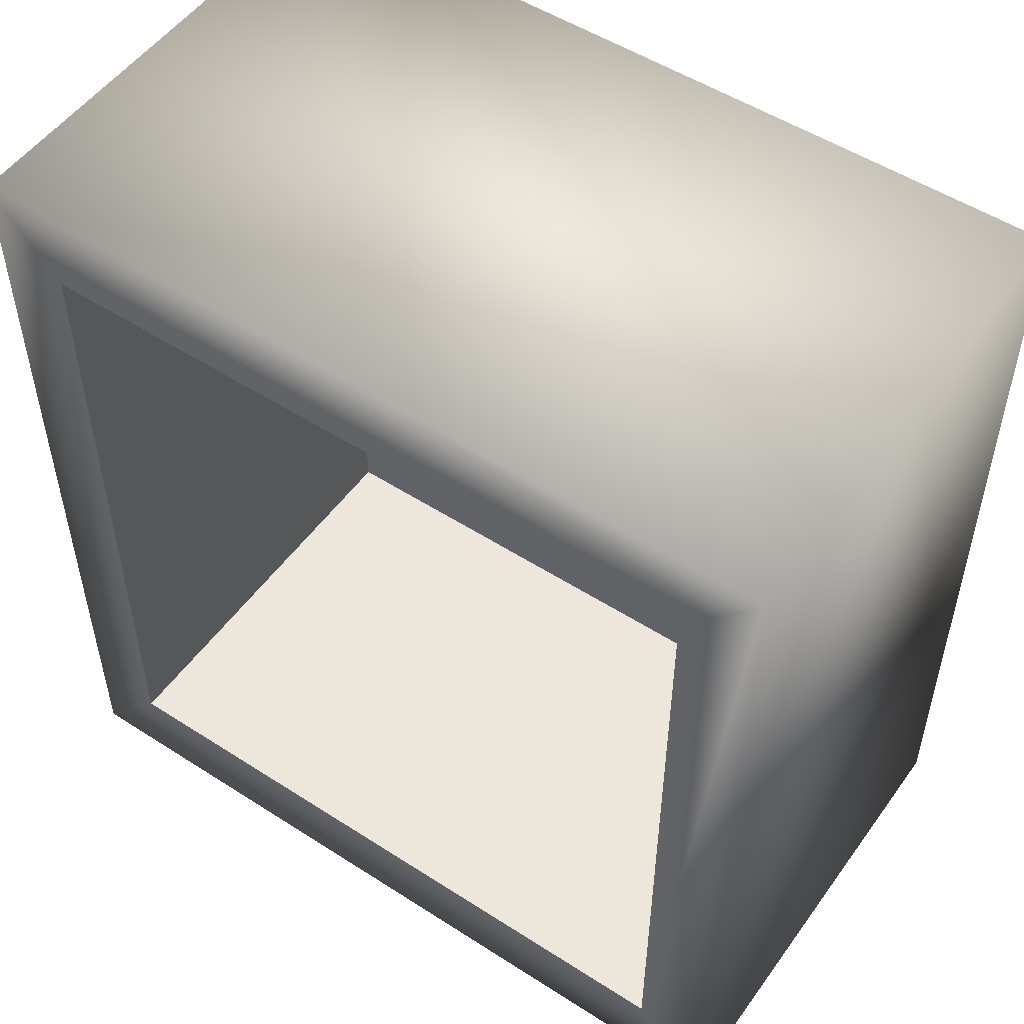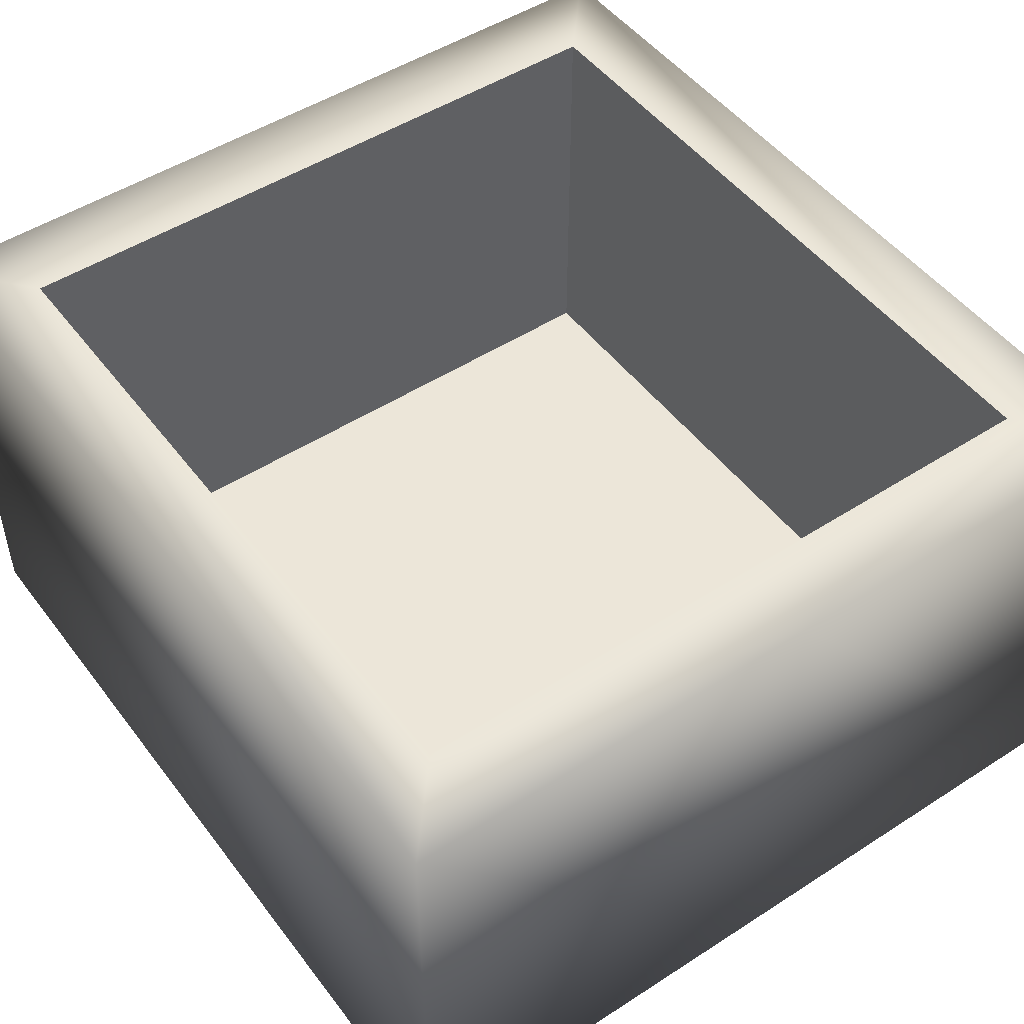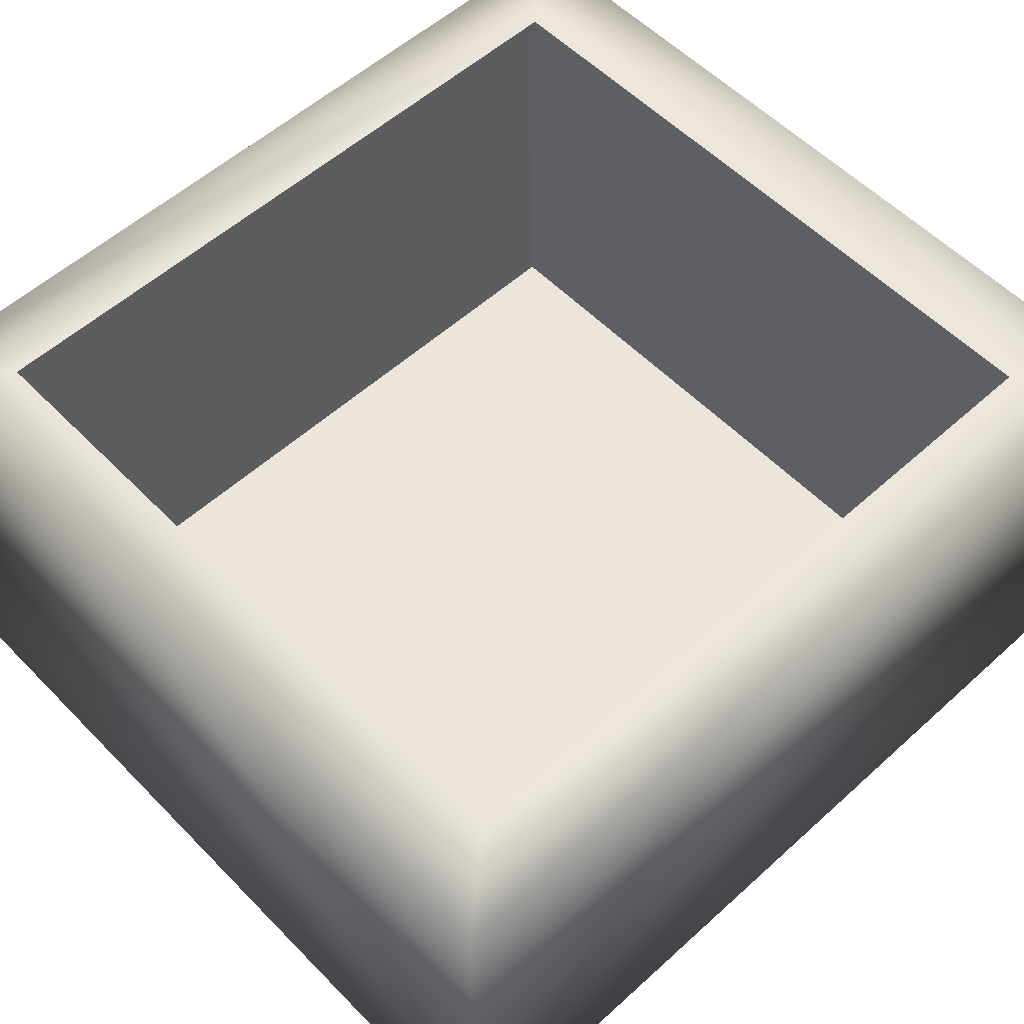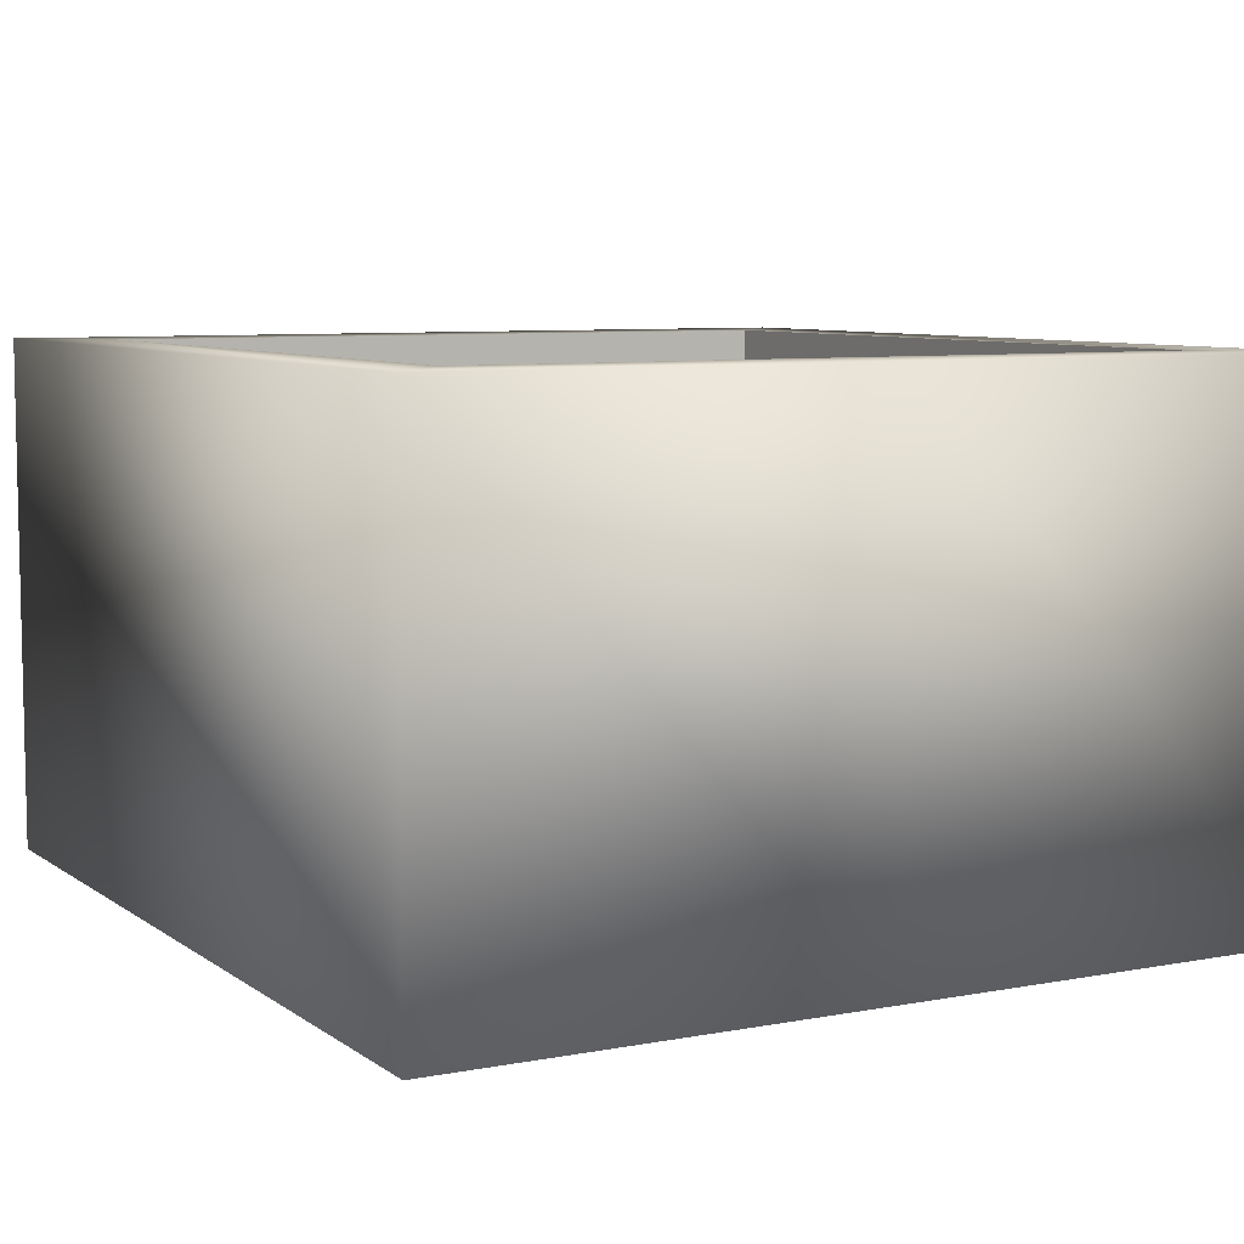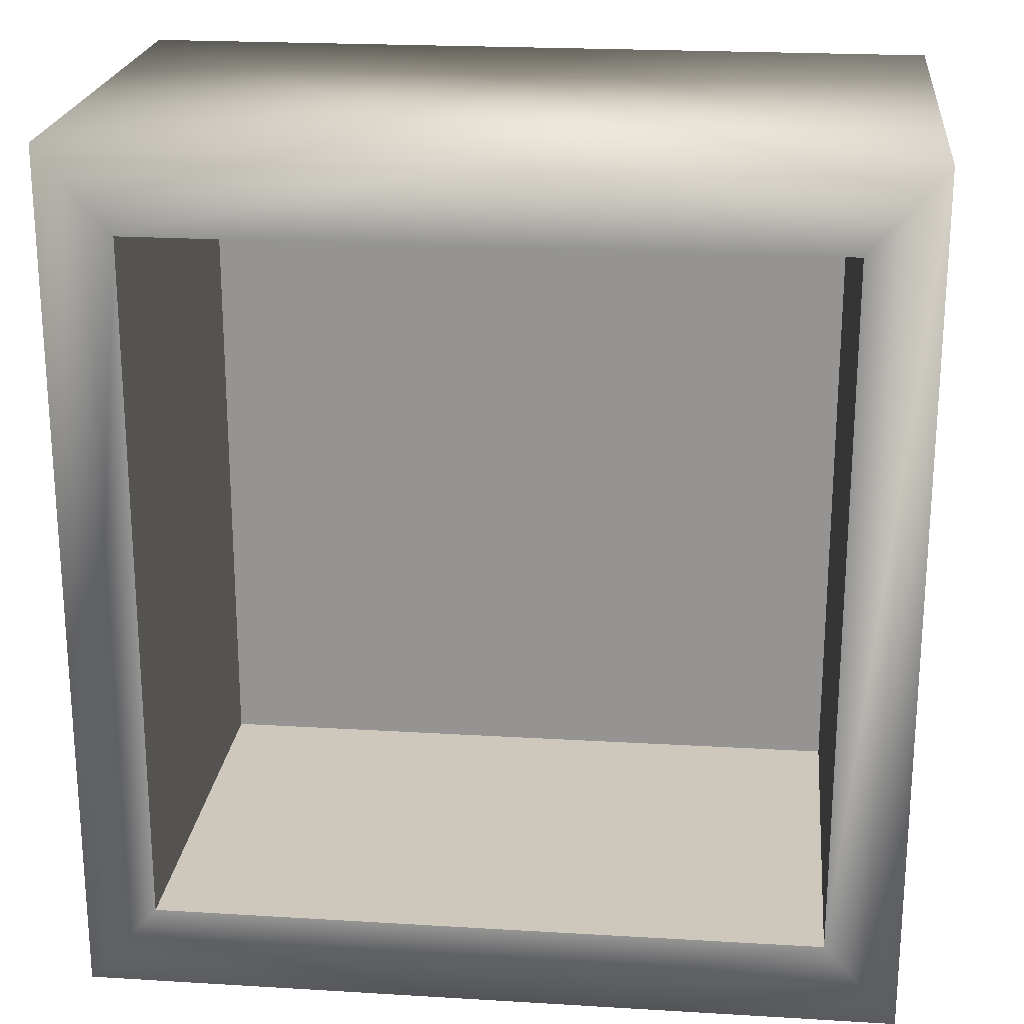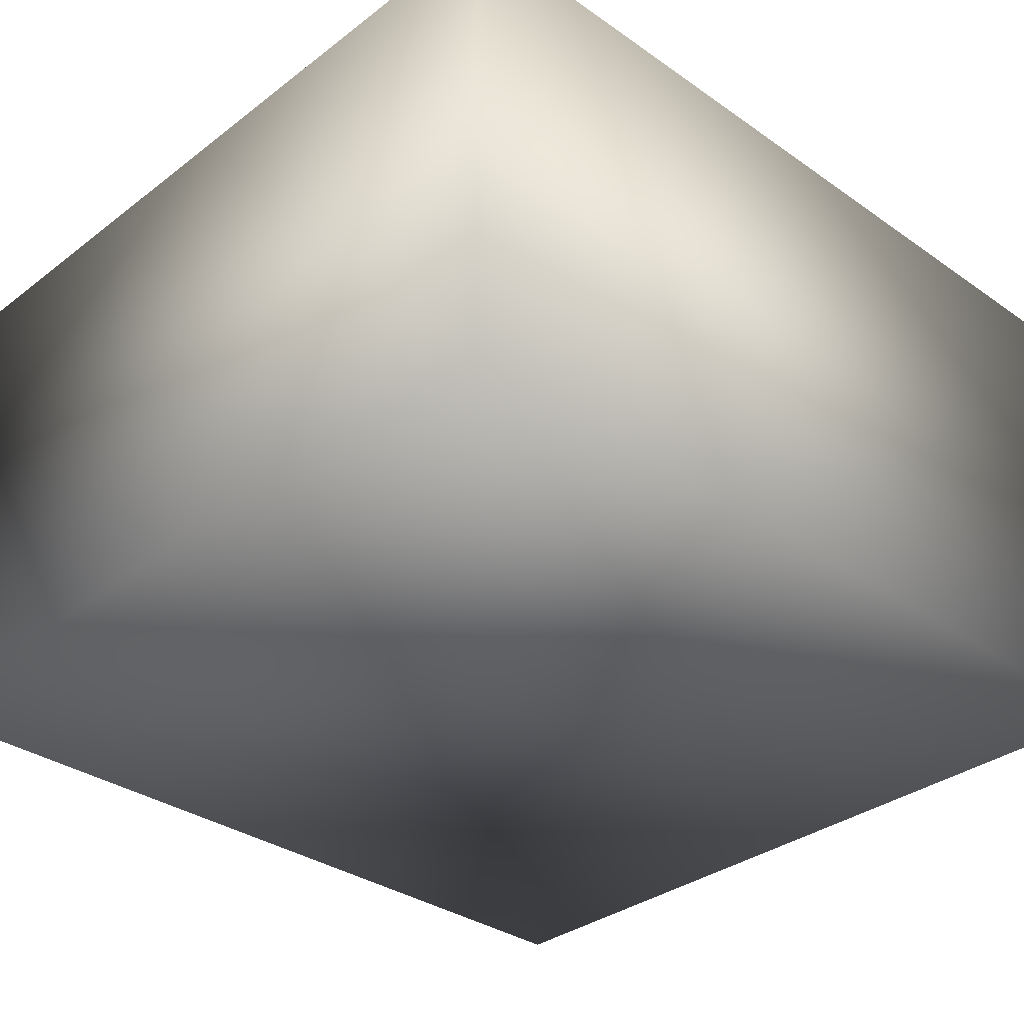
<metadata>
{"format":"obj","ext":"obj","renderer":"f3d","projection":"perspective","resolution":1024,"background":"white","views":[{"elev":52.2,"azim":-145.2,"up":"+Z"},{"elev":49.2,"azim":144.4,"up":"+Y"},{"elev":56.1,"azim":46.6,"up":"+Y"},{"elev":7.4,"azim":151.4,"up":"+Y"},{"elev":21.9,"azim":-174.0,"up":"+Z"},{"elev":-33.2,"azim":-133.8,"up":"+Y"}]}
</metadata>
<code>
o
v -0.5142 0.7386 0.5291
v -0.03236 0.7386 0.5292
v -0.03236 0.1054 0.5292
v 0.6175 0.7386 0.657
v 0.6175 0.000941 0.657
v 0.6175 0.0009412 -0.6669
v 0.6175 0.7386 -0.6669
v -0.03236 0.1054 0.5292
v 0.5091 0.1054 -0.5393
v -0.02047 0.1054 -0.5395
v -0.03236 0.1054 0.5292
v 0.5079 0.1054 0.5292
v 0.5091 0.1054 -0.5393
v -0.5142 0.1054 0.5291
v -0.02047 0.1054 -0.5395
v -0.5129 0.1054 -0.5389
v -0.5142 0.1054 0.5291
v -0.03236 0.1054 0.5292
v -0.02047 0.1054 -0.5395
v -0.02047 0.7386 -0.5395
v -0.5129 0.7386 -0.5389
v -0.5129 0.1054 -0.5389
v 0.5091 0.1054 -0.5393
v 0.5079 0.1054 0.5292
v 0.5079 0.7386 0.5292
v 0.5079 0.7386 0.5292
v 0.5091 0.7386 -0.5393
v 0.5091 0.1054 -0.5393
v -0.5129 0.1054 -0.5389
v -0.02047 0.1054 -0.5395
v -0.02047 0.7386 -0.5395
v 0.5091 0.1054 -0.5393
v 0.5091 0.7386 -0.5393
v 0.5091 0.7386 -0.5393
v -0.02047 0.7386 -0.5395
v -0.5142 0.1054 0.5291
v -0.5129 0.1054 -0.5389
v -0.5129 0.7386 -0.5389
v -0.5142 0.7386 0.5291
v -0.01023 0.0009411 0.657
v -0.6254 0.0009414 -0.6669
v -0.007686 0.0009413 -0.6669
v -0.6254 0.0009412 0.657
v -0.01023 0.0009411 0.657
v -0.007686 0.0009413 -0.6669
v 0.6175 0.0009412 -0.6669
v 0.6175 0.000941 0.657
v -0.6254 0.7386 0.657
v -0.6254 0.7386 -0.6669
v -0.6254 0.0009414 -0.6669
v -0.6254 0.0009412 0.657
v -0.6254 0.0009414 -0.6669
v -0.6254 0.7386 -0.6669
v -0.01923 0.7386 -0.6669
v -0.007686 0.0009413 -0.6669
v 0.6175 0.7386 -0.6669
v 0.6175 0.0009412 -0.6669
v -0.6254 0.7386 0.657
v -0.6254 0.0009412 0.657
v -0.01023 0.0009411 0.657
v -0.03362 0.7386 0.657
v 0.6175 0.000941 0.657
v 0.6175 0.7386 0.657
v -0.03236 0.7386 0.5292
v -0.03362 0.7386 0.657
v 0.5079 0.7386 0.5292
v -0.5142 0.7386 0.5291
v -0.6254 0.7386 0.657
v -0.5129 0.7386 -0.5389
v -0.6254 0.7386 -0.6669
v -0.01923 0.7386 -0.6669
v -0.02047 0.7386 -0.5395
v 0.5091 0.7386 -0.5393
v 0.6175 0.7386 -0.6669
v 0.6175 0.7386 0.657
v -0.03236 0.7386 0.5292
v 0.5079 0.7386 0.5292
v 0.5079 0.1054 0.5292
v -0.03236 0.7386 0.5292
v -0.5142 0.1054 0.5291
v -0.5142 0.7386 0.5291
g Geoset0
f 1 2 3
f 4 5 6
f 6 7 4
f 8 9 10
f 11 12 13
f 14 15 16
f 17 18 19
f 20 21 22
f 23 24 25
f 26 27 28
f 29 30 31
f 30 32 33
f 34 35 30
f 36 37 38
f 38 39 36
f 40 41 42
f 41 40 43
f 44 45 46
f 46 47 44
f 48 49 50
f 50 51 48
f 52 53 54
f 54 55 52
f 55 54 56
f 56 57 55
f 58 59 60
f 60 61 58
f 61 60 62
f 62 63 61
f 64 65 66
f 65 64 67
f 67 68 65
f 69 68 67
f 70 68 69
f 69 71 70
f 69 72 71
f 73 71 72
f 73 74 71
f 66 74 73
f 75 74 66
f 66 65 75
f 76 77 78
f 78 3 79
f 3 80 81

</code>
